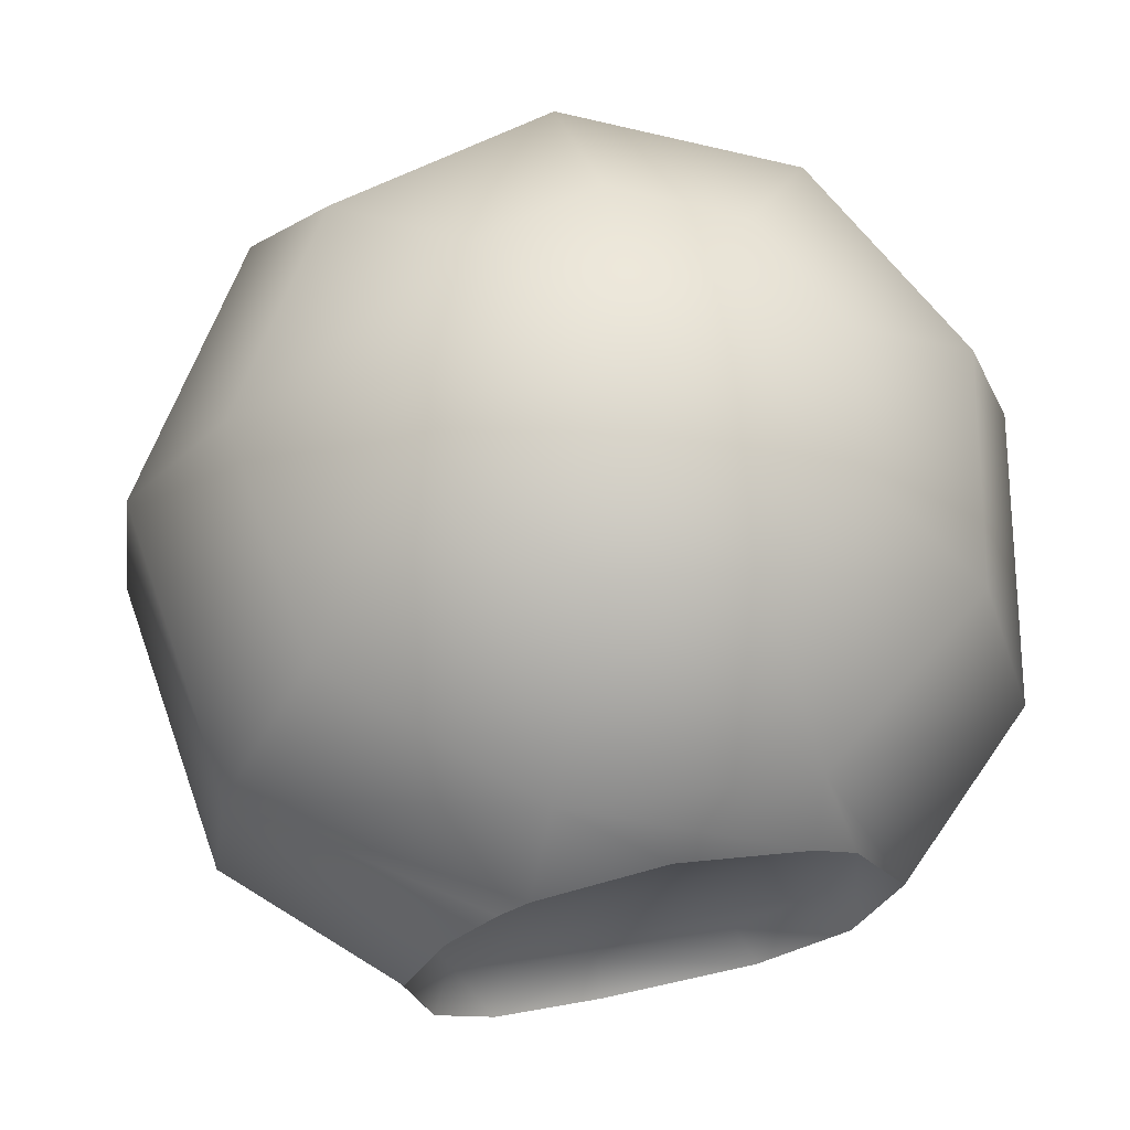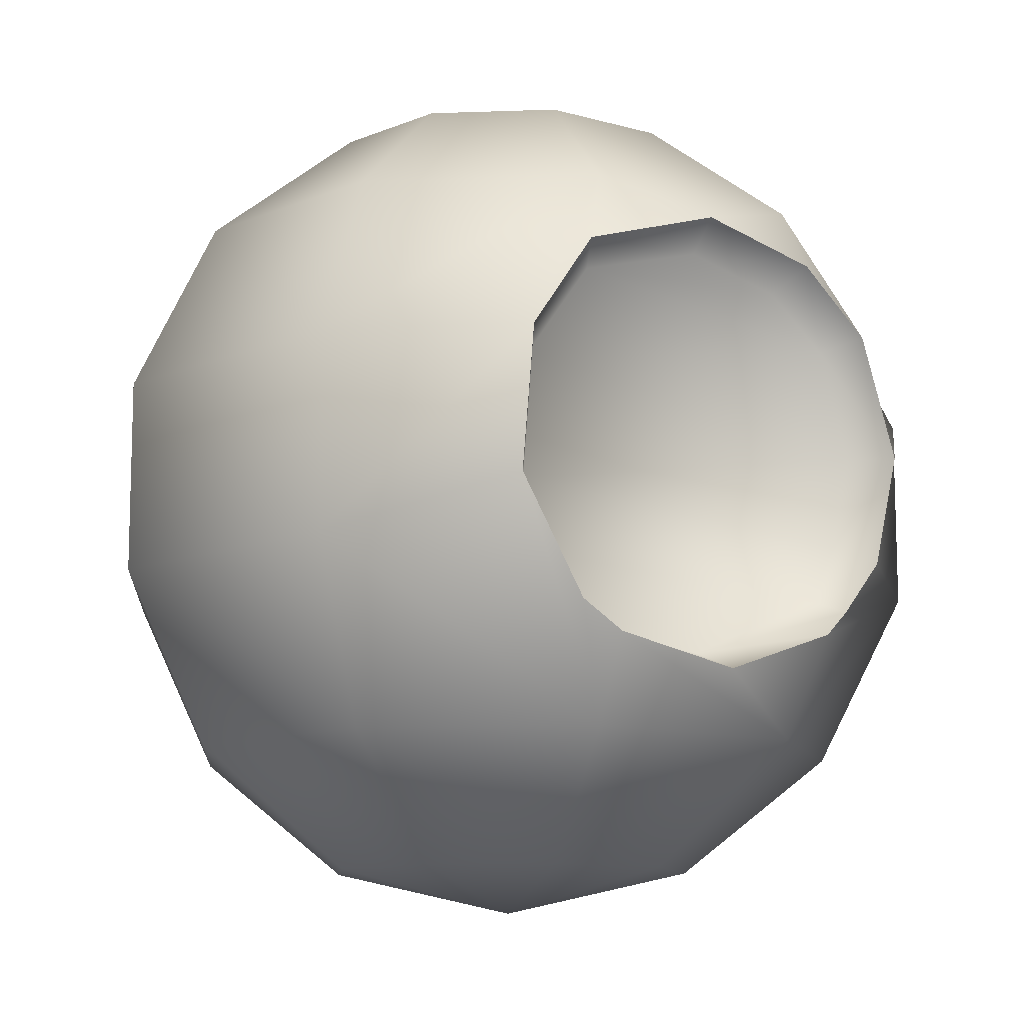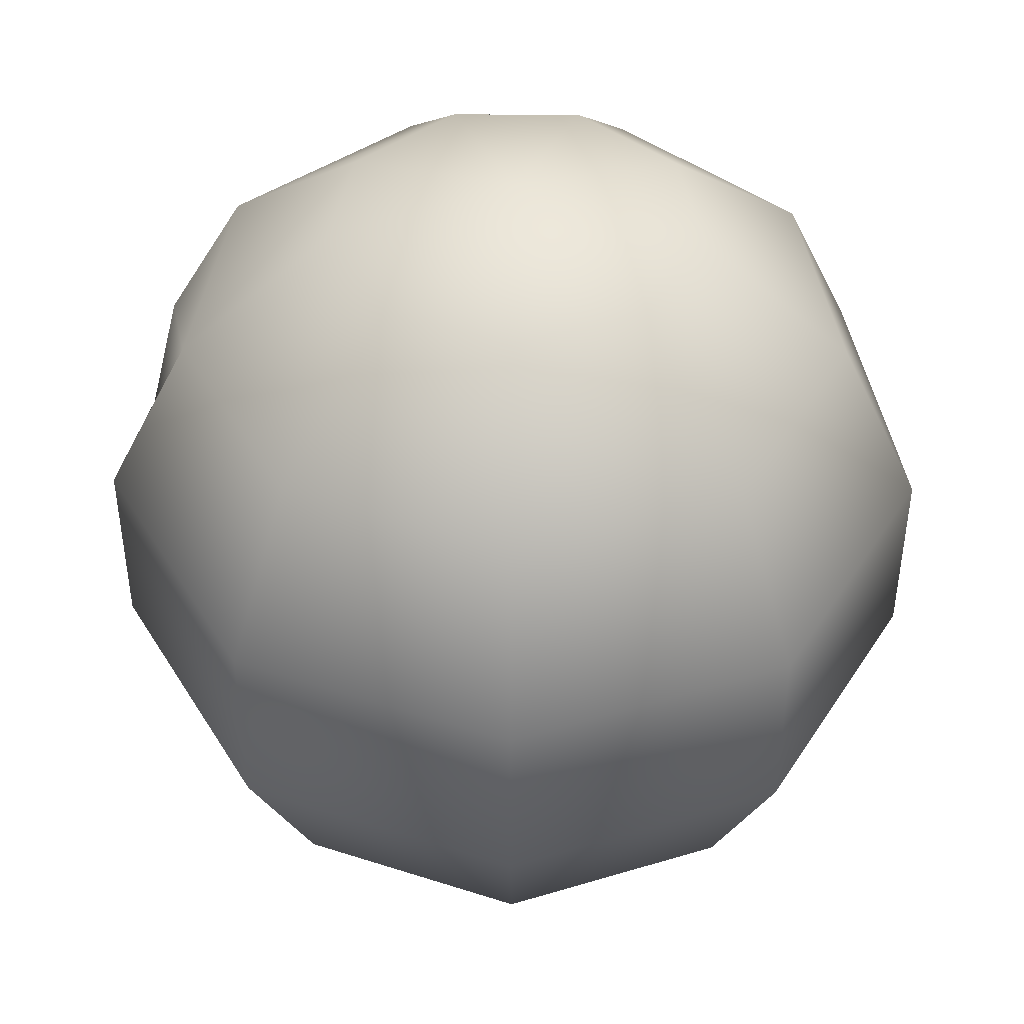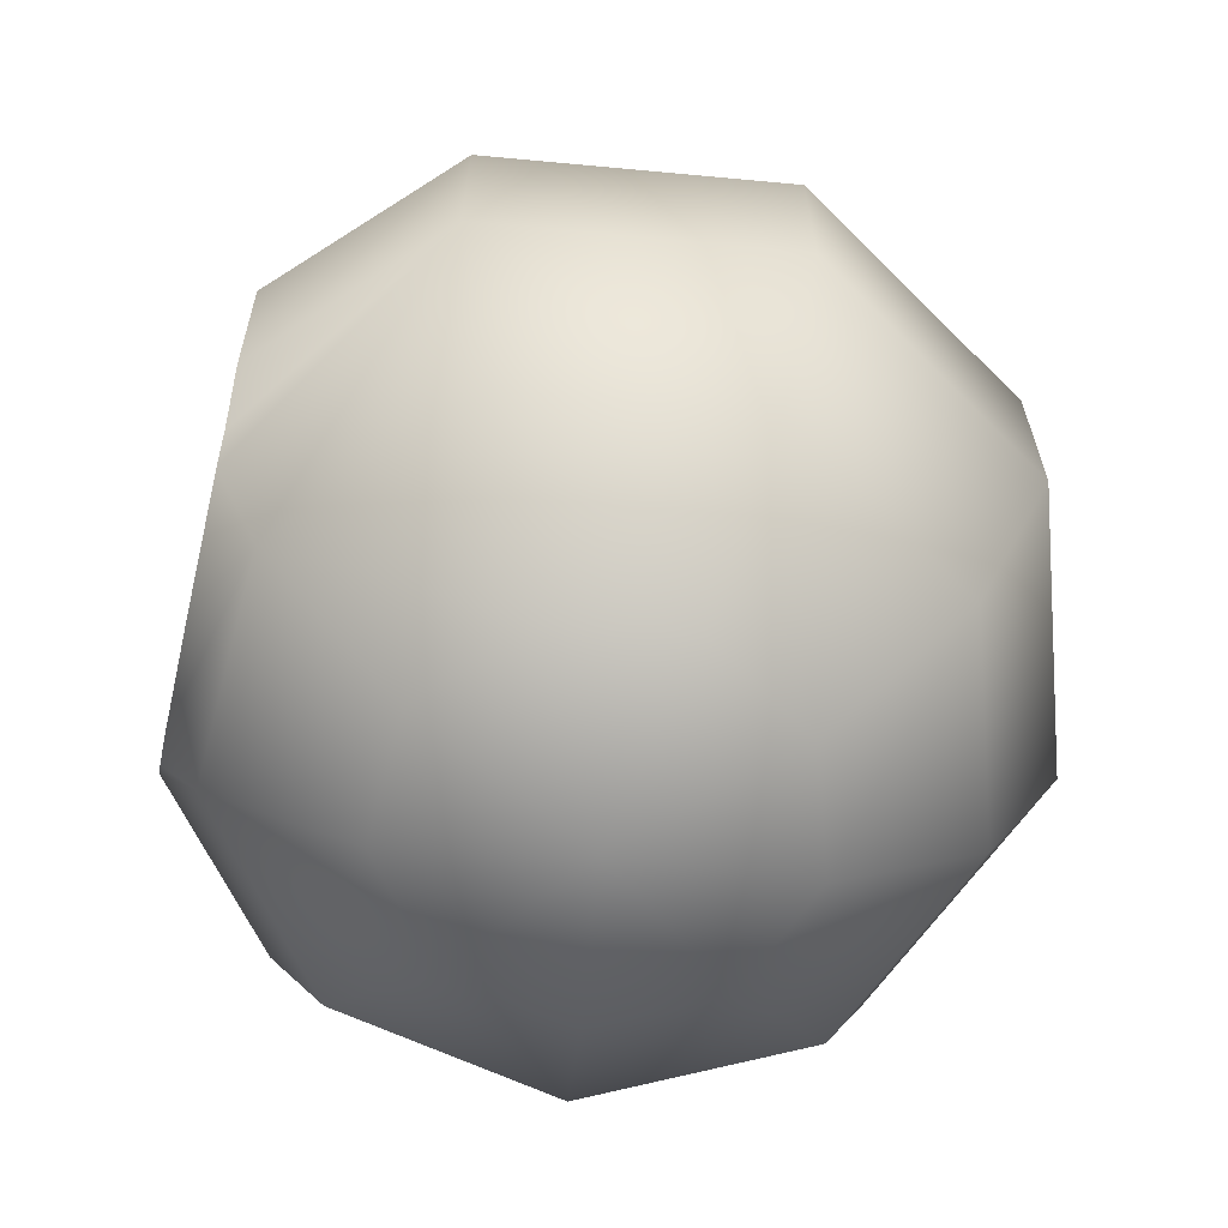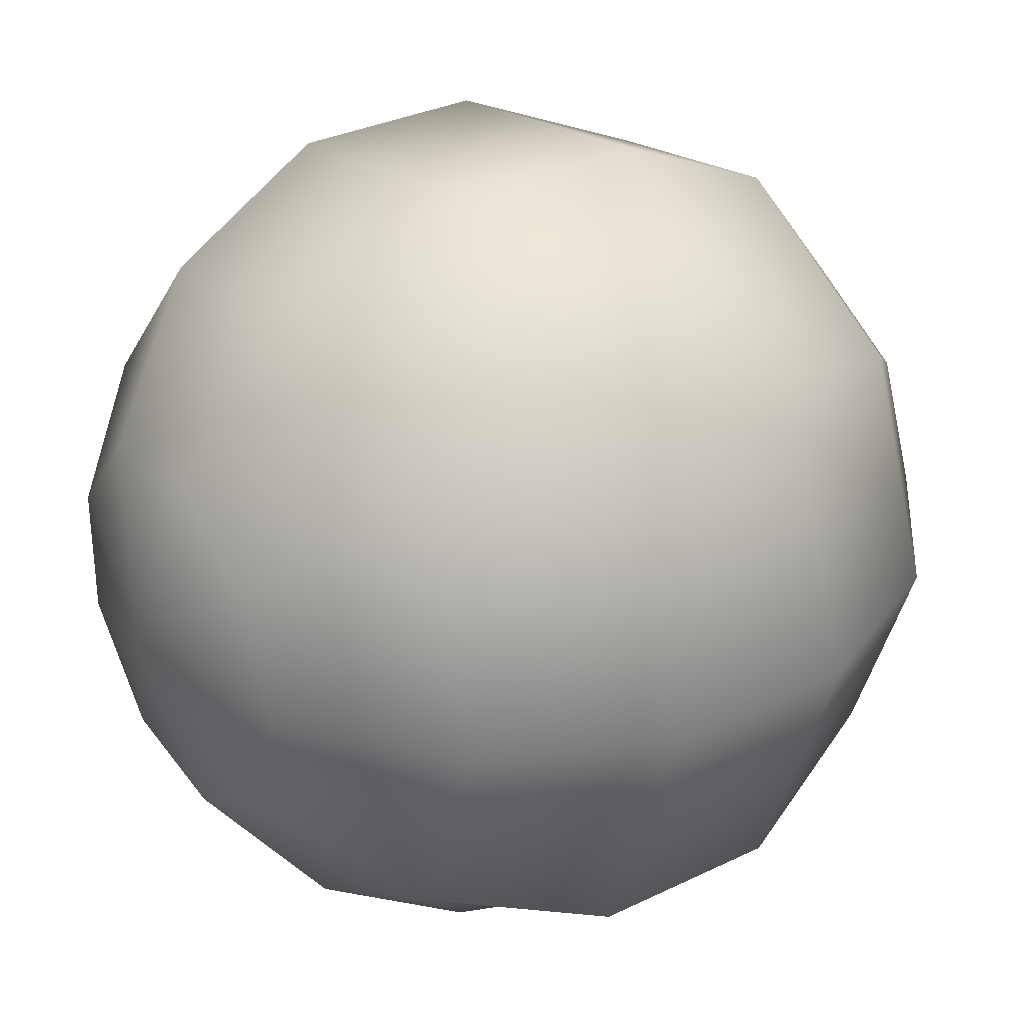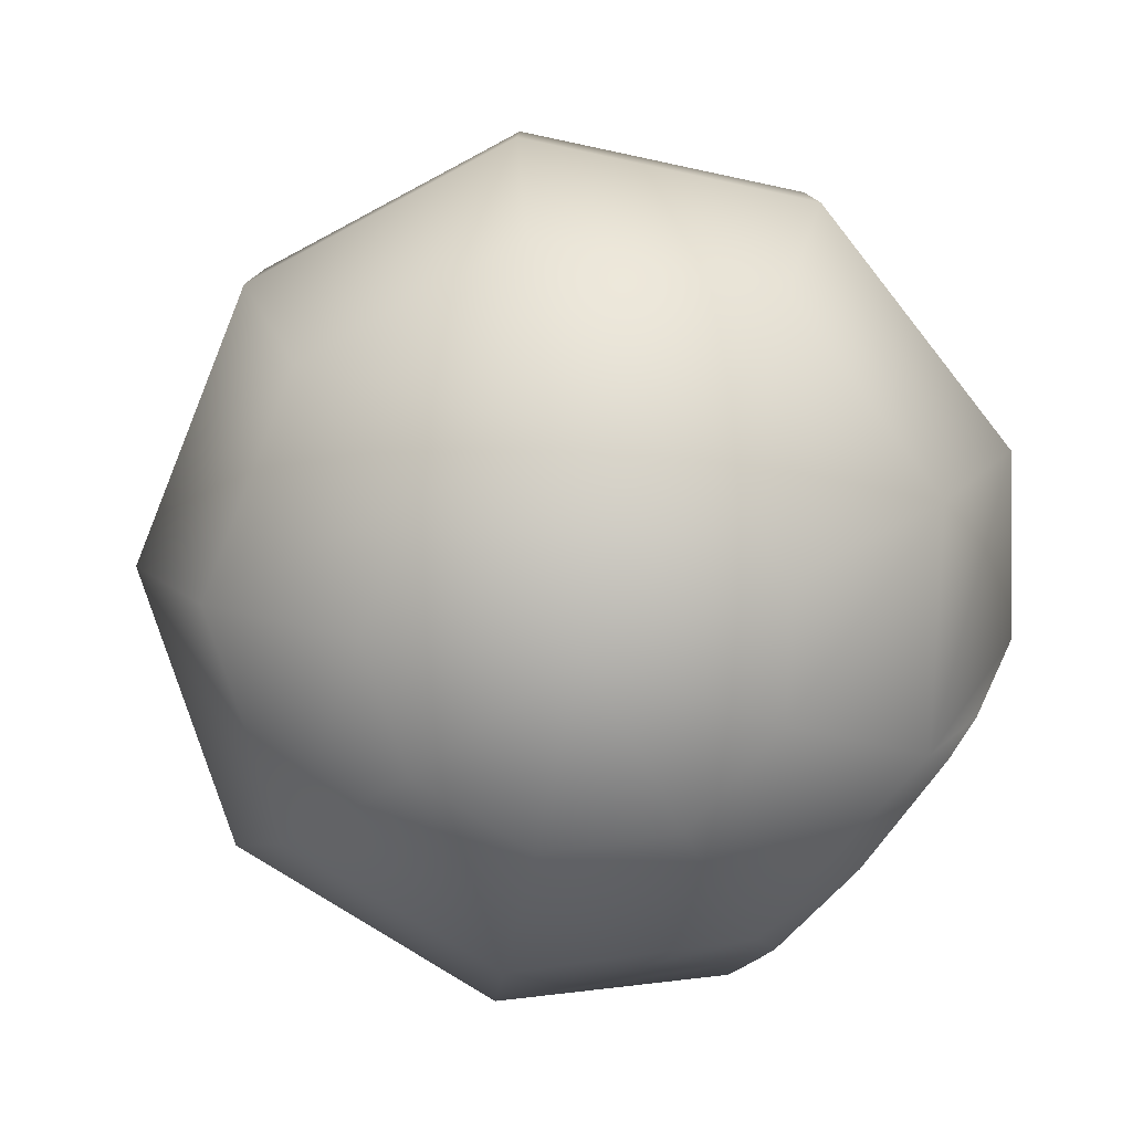
<metadata>
{"format":"obj","ext":"obj","renderer":"f3d","projection":"perspective","resolution":1024,"background":"white","views":[{"elev":-24.2,"azim":172.3,"up":"+Y"},{"elev":-11.0,"azim":-44.8,"up":"+Z"},{"elev":44.4,"azim":130.7,"up":"+Z"},{"elev":-65.2,"azim":65.0,"up":"+Z"},{"elev":31.8,"azim":55.4,"up":"+Y"},{"elev":-79.7,"azim":-141.9,"up":"+Z"}]}
</metadata>
<code>
g Magic7Ball
v -0.6689 -0.7196 -0.1067
v -0.58 -0.632 -0.09598
v -0.5103 -0.6414 -0.2564
v -0.08765 -0.6926 -0.4388
v 0.1498 -0.883 -0.3917
v -0.1148 -0.8241 -0.4873
v 0.3556 -0.9322 0.04263
v 0.2913 -0.7935 -0.1614
v 0.3127 -0.8233 0.04942
v 0.2913 -0.7935 -0.1614
v 0.3556 -0.9322 0.04263
v 0.2937 -0.9191 -0.2152
v 0.3327 -0.2785 0.901
v 0.0759 -0.4272 0.901
v -0 0 1
v -0.1148 -0.8241 -0.4873
v 0.1498 -0.883 -0.3917
v 0.1368 -0.7698 -0.6235
v -0 0 1
v 0.4339 0.0005692 0.901
v 0.3327 -0.2785 0.901
v 0.7818 0.001026 0.6235
v 0.5996 -0.5018 0.6235
v 0.9749 0.001279 0.2225
v 0.7455 -0.6406 0.2235
v 0.9749 0.001279 -0.2225
v 0.7453 -0.6418 -0.2214
v 0.7818 0.001026 -0.6235
v 0.5996 -0.5018 -0.6235
v 0.5983 0.5033 0.6235
v 0.746 0.6277 0.2225
v 0.746 0.6277 -0.2225
v 0.5983 0.5033 -0.6235
v 0.332 0.2793 0.901
v -0 0 1
v 0.07478 0.4274 0.901
v -0.2174 0.3755 0.901
v 0.1348 0.7701 0.6235
v 0.168 0.9603 0.2225
v 0.168 0.9603 -0.2225
v -0.3918 0.6766 0.6235
v -0.4886 0.8437 0.2225
v 0.332 0.2793 -0.901
v 0.4339 0.0005692 -0.901
v -0 0 -1
v 0.07478 0.4274 -0.901
v 0.1348 0.7701 -0.6235
v -0.4886 0.8437 -0.2225
v -0.2174 0.3755 -0.901
v -0 0 -1
v -0.4079 0.1479 -0.901
v -0.3918 0.6766 -0.6235
v -0.735 0.2664 -0.6235
v -0.9166 0.3322 -0.2225
v -0.4075 -0.1489 -0.901
v -0 0 -1
v -0.2164 -0.376 -0.901
v -0.7343 -0.2684 -0.6235
v -0.39 -0.6776 -0.6235
v -0.9166 0.3322 0.2225
v -0.9182 -0.3518 -0.2214
v -0.735 0.2664 0.6235
v 0.0759 -0.4272 -0.901
v -0 0 -1
v 0.3327 -0.2785 -0.901
v 0.1368 -0.7698 -0.6235
v 0.5996 -0.5018 -0.6235
v 0.7453 -0.6418 -0.2214
v 0.1498 -0.883 -0.3917
v 0.2042 -0.8946 -0.3353
v 0.2937 -0.9191 -0.2152
v 0.7455 -0.6406 0.2235
v 0.3556 -0.9322 0.04263
v -0.4088 -0.7638 -0.4276
v -0.1148 -0.8241 -0.4873
v -0.5089 -0.7435 -0.365
v -0.6689 -0.7196 -0.1067
v -0.631 -0.7174 0.2257
v -0.6689 -0.7196 -0.1067
v -0.9192 -0.3587 0.2241
v -0.3919 -0.6877 0.6235
v -0.4664 -0.7337 0.449
v -0.1319 -0.796 0.5548
v -0.7343 -0.2684 0.6235
v -0.4079 0.1479 0.901
v -0 0 1
v -0.4075 -0.1489 0.901
v 0.1334 -0.7878 0.6235
v 0.1192 -0.8705 0.4746
v 0.2671 -0.9142 0.3213
v -0.2164 -0.376 0.901
v -0 0 1
v 0.0759 -0.4272 0.901
v 0.5996 -0.5018 0.6235
v 0.3327 -0.2785 0.901
v 0.3556 -0.9322 0.04263
v 0.7455 -0.6406 0.2235
v 0.4339 0.0005692 -0.901
v 0.5996 -0.5018 -0.6235
v 0.7818 0.001026 -0.6235
v 0.3327 -0.2785 -0.901
v -0 0 -1
v -0.3604 -0.6408 -0.401
v -0.4088 -0.7638 -0.4276
v -0.5089 -0.7435 -0.365
v -0.6689 -0.7196 -0.1067
v -0.5103 -0.6414 -0.2564
v -0.631 -0.7174 0.2257
v -0.4664 -0.7337 0.449
v -0.4075 -0.6629 0.4042
v -0.5718 -0.6417 0.1864
v -0.4664 -0.7337 0.449
v -0.1319 -0.796 0.5548
v -0.112 -0.7228 0.4865
v -0.4075 -0.6629 0.4042
v 0.2376 -0.8107 0.2991
v 0.3556 -0.9322 0.04263
v 0.3127 -0.8233 0.04942
v 0.2671 -0.9142 0.3213
v 0.1192 -0.8705 0.4746
v 0.1054 -0.7753 0.4229
v -0.08765 -0.6926 -0.4388
v 0.2037 -0.7962 -0.3005
v 0.2042 -0.8946 -0.3353
v 0.1498 -0.883 -0.3917
v 0.2037 -0.7962 -0.3005
v 0.2913 -0.7935 -0.1614
v 0.2937 -0.9191 -0.2152
v 0.2042 -0.8946 -0.3353
v -0.1148 -0.8241 -0.4873
v -0.4088 -0.7638 -0.4276
v -0.3604 -0.6408 -0.401
v -0.08765 -0.6926 -0.4388
v -0.112 -0.7228 0.4865
v -0.1319 -0.796 0.5548
v 0.1192 -0.8705 0.4746
v 0.1054 -0.7753 0.4229
v -0.58 -0.632 -0.09598
v -0.6689 -0.7196 -0.1067
v -0.631 -0.7174 0.2257
v -0.5718 -0.6417 0.1864
v 0.2037 -0.7962 -0.3005
v -0.08765 -0.6926 -0.4388
v -0.3604 -0.6408 -0.401
v -0.5103 -0.6414 -0.2564
v 0.2913 -0.7935 -0.1614
v -0.58 -0.632 -0.09598
v 0.3127 -0.8233 0.04942
v -0.5718 -0.6417 0.1864
v 0.2376 -0.8107 0.2991
v -0.4075 -0.6629 0.4042
v 0.1054 -0.7753 0.4229
v -0.112 -0.7228 0.4865
g Magic7Ball_0
f 3 2 1
f 6 5 4
f 9 8 7
f 12 11 10
f 15 14 13
f 18 17 16
f 21 20 19
f 20 21 22
f 21 23 22
f 22 23 24
f 23 25 24
f 24 25 26
f 25 27 26
f 26 27 28
f 27 29 28
f 20 22 30
f 22 24 31
f 30 22 31
f 24 26 32
f 31 24 32
f 26 28 33
f 32 26 33
f 34 20 30
f 35 20 34
f 35 34 36
f 36 37 35
f 34 30 38
f 36 34 38
f 30 31 39
f 38 30 39
f 31 32 40
f 39 31 40
f 36 38 41
f 37 36 41
f 38 39 42
f 41 38 42
f 33 28 43
f 28 44 43
f 44 45 43
f 46 43 45
f 33 43 46
f 32 33 47
f 47 33 46
f 40 32 47
f 39 40 48
f 42 39 48
f 47 46 49
f 46 50 49
f 51 49 50
f 40 47 52
f 52 47 49
f 48 40 52
f 52 49 51
f 48 52 53
f 53 52 51
f 42 48 54
f 54 48 53
f 53 51 55
f 51 56 55
f 57 55 56
f 58 53 55
f 54 53 58
f 58 55 57
f 59 58 57
f 60 42 54
f 41 42 60
f 61 54 58
f 61 58 59
f 60 54 61
f 62 41 60
f 37 41 62
f 59 57 63
f 63 57 64
f 64 65 63
f 66 63 65
f 66 59 63
f 67 66 65
f 66 67 68
f 68 69 66
f 68 70 69
f 68 71 70
f 68 72 71
f 72 73 71
f 59 66 74
f 66 75 74
f 59 74 76
f 76 77 59
f 77 61 59
f 61 79 78
f 80 61 78
f 81 80 78
f 80 60 61
f 78 82 81
f 62 60 80
f 81 82 83
f 84 62 80
f 81 84 80
f 85 62 84
f 85 37 62
f 86 37 85
f 85 87 86
f 87 85 84
f 87 84 81
f 81 83 88
f 83 89 88
f 88 89 90
f 91 87 81
f 91 81 88
f 87 91 92
f 93 92 91
f 93 91 88
f 94 88 90
f 93 88 94
f 95 93 94
f 90 96 94
f 96 97 94
f 100 99 98
f 99 101 98
f 98 101 102
f 105 104 103
f 103 106 105
f 103 107 106
f 110 109 108
f 111 110 108
f 114 113 112
f 115 114 112
f 118 117 116
f 117 119 116
f 119 120 116
f 120 121 116
f 124 123 122
f 125 124 122
f 128 127 126
f 129 128 126
f 132 131 130
f 133 132 130
f 136 135 134
f 137 136 134
f 140 139 138
f 141 140 138
f 144 143 142
f 142 145 144
f 142 146 145
f 146 147 145
f 146 148 147
f 148 149 147
f 148 150 149
f 150 151 149
f 150 152 151
f 152 153 151

</code>
